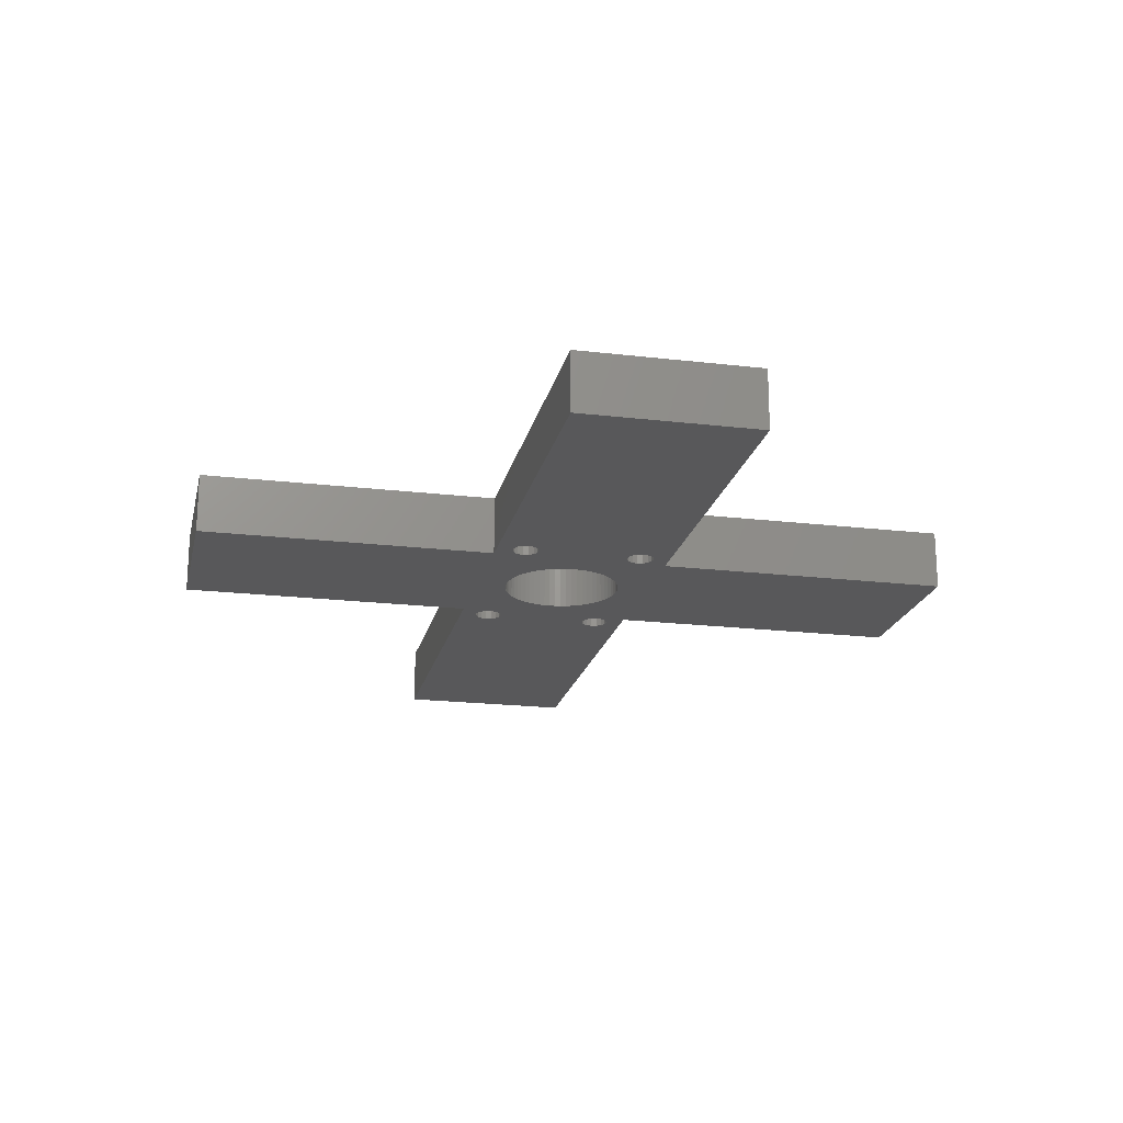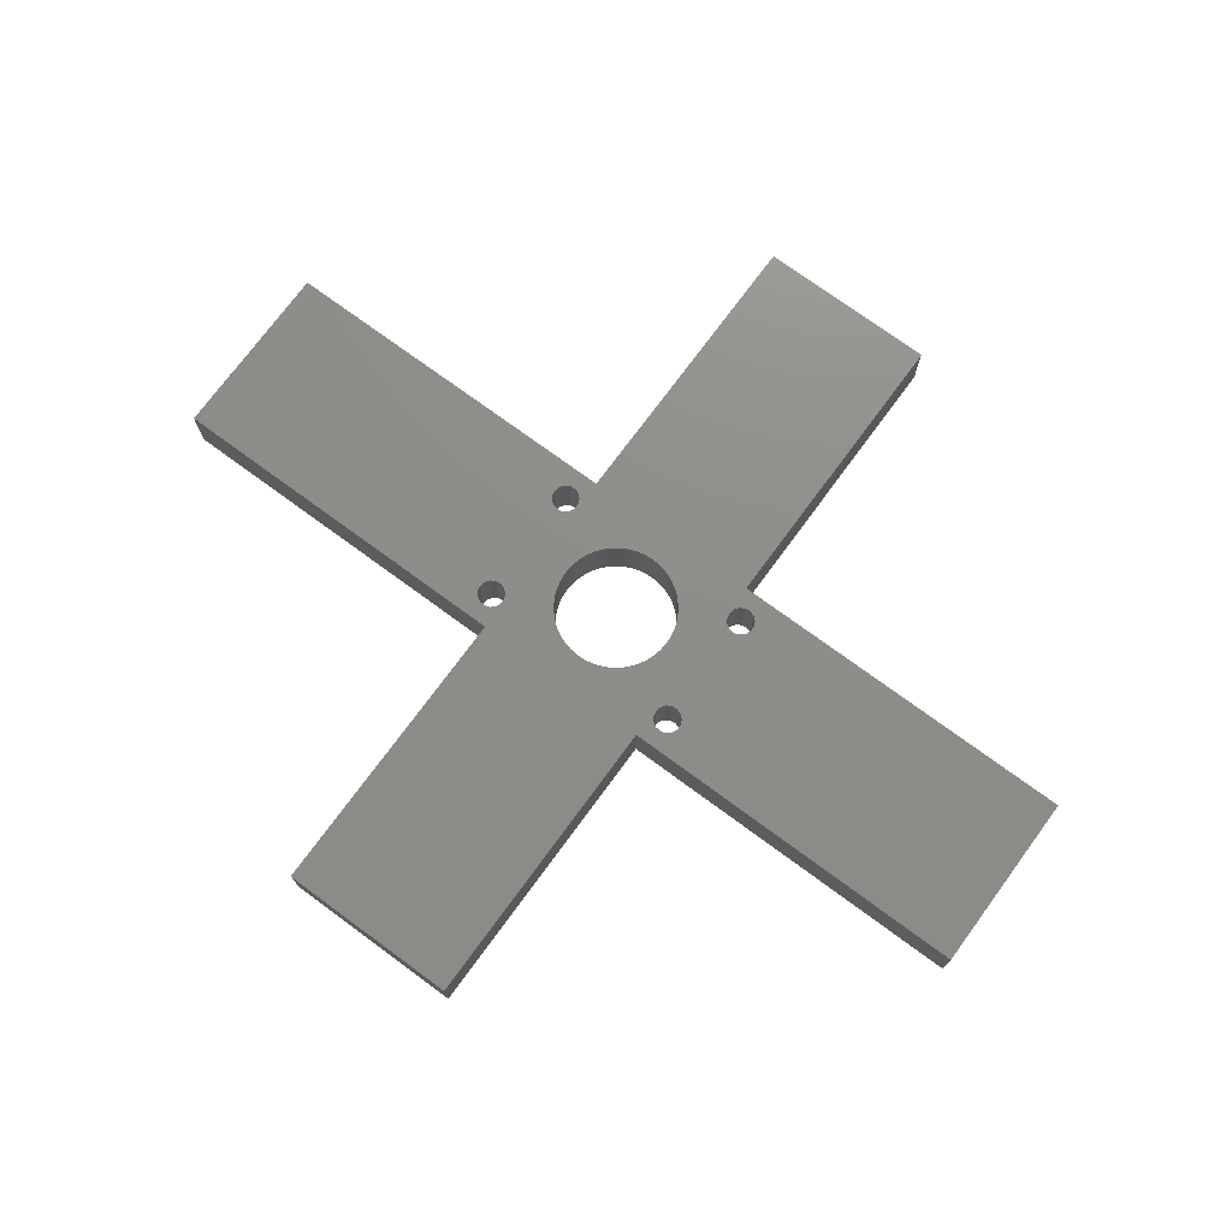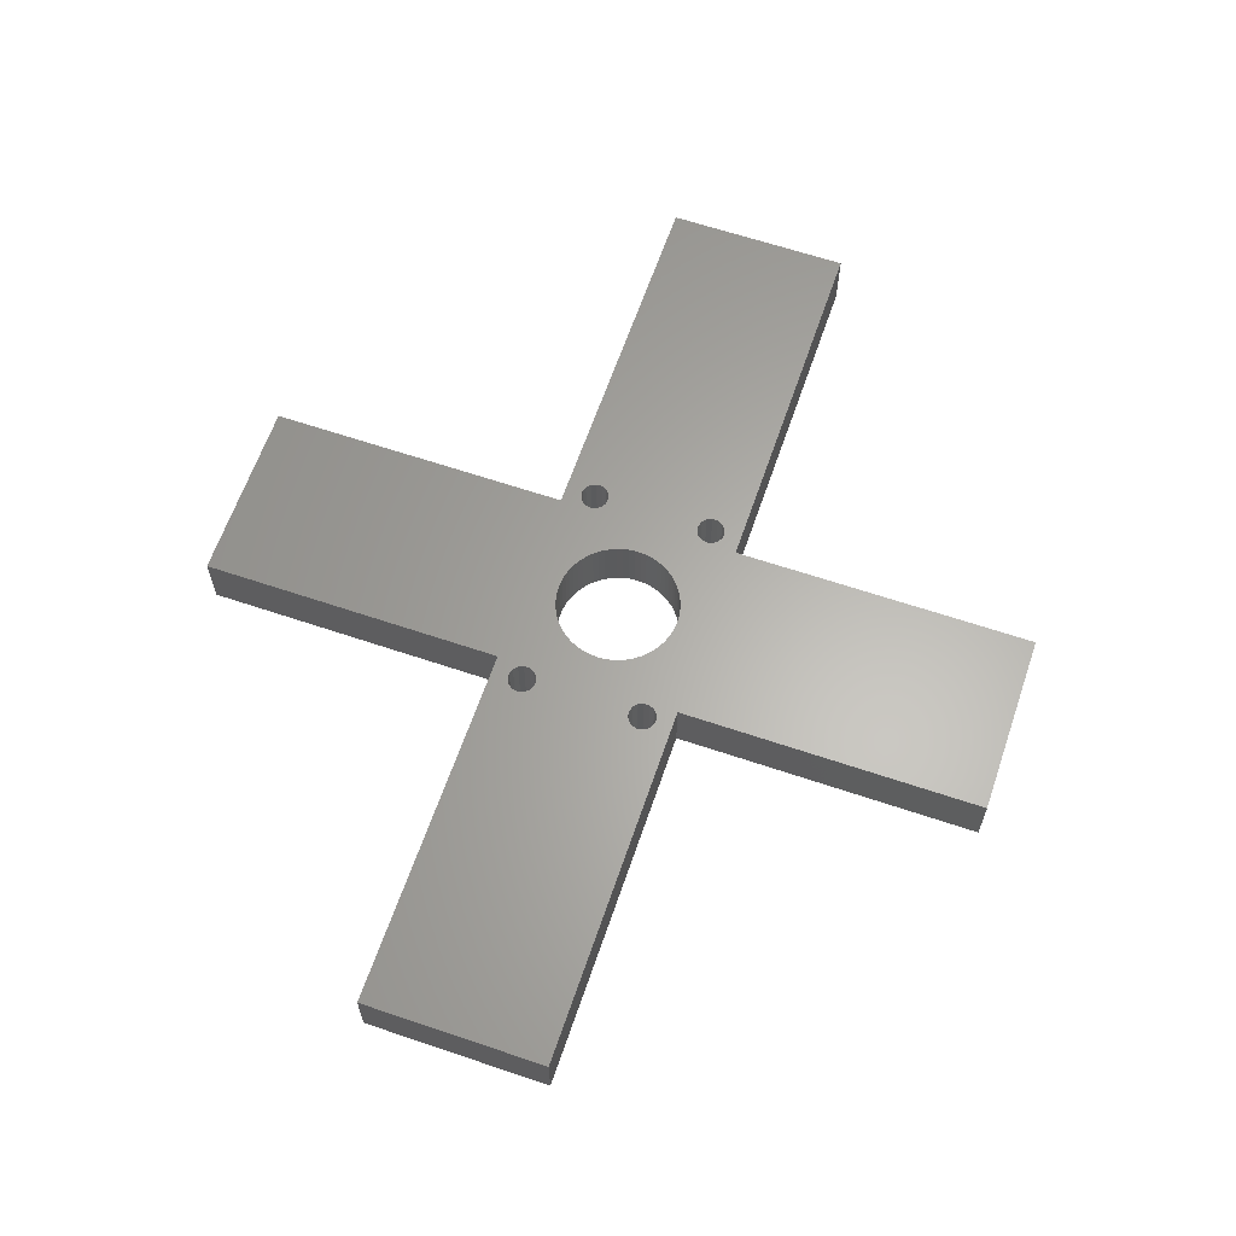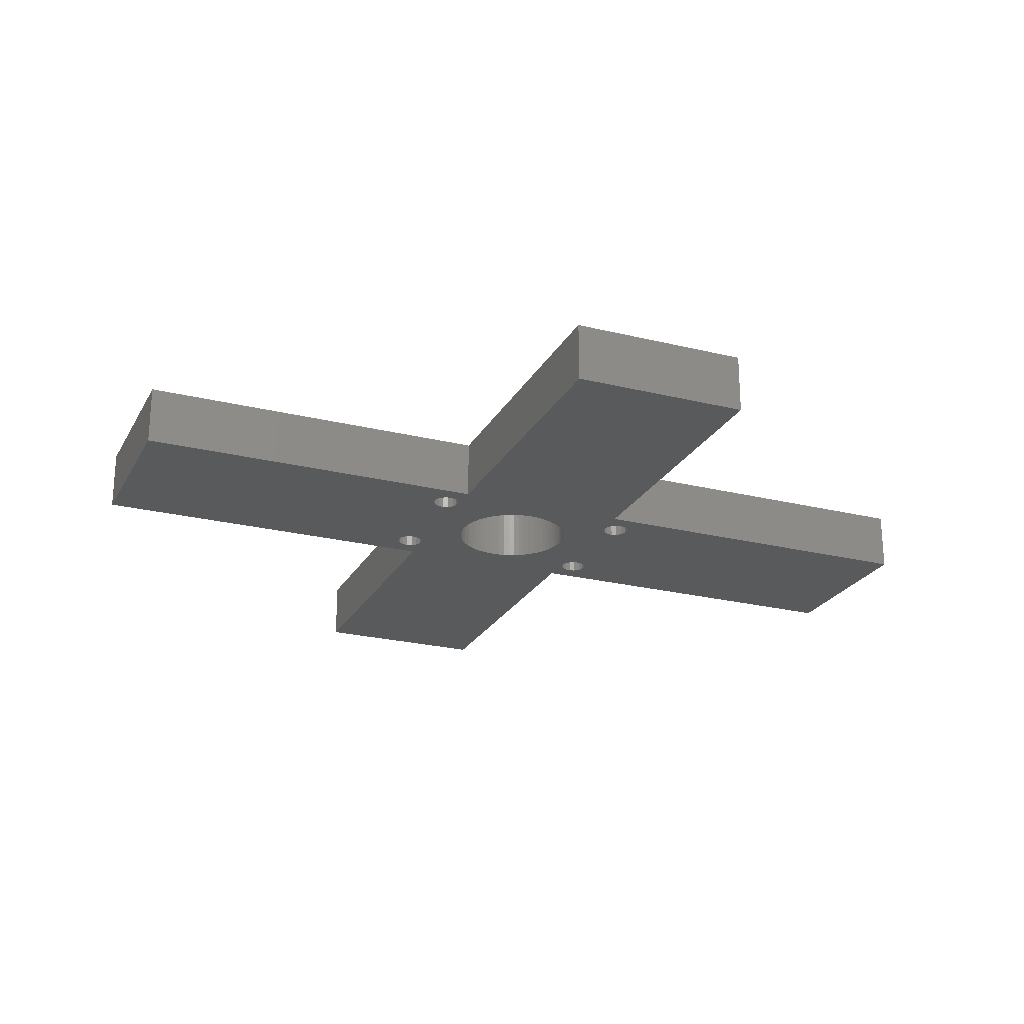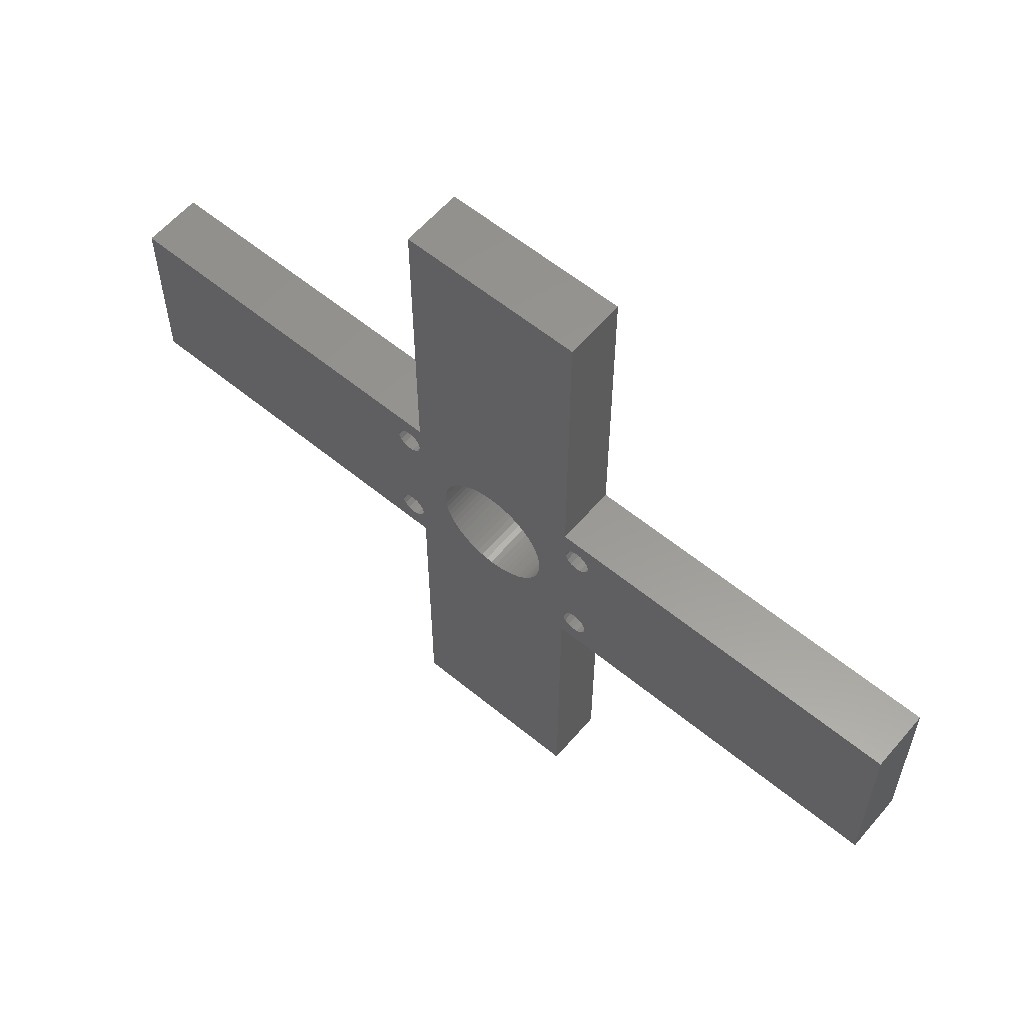
<metadata>
{"format":"stl","ext":"stl","renderer":"f3d","projection":"perspective","resolution":1024,"background":"white","views":[{"elev":-20.0,"azim":77.7,"up":"+Z"},{"elev":74.1,"azim":36.3,"up":"+Z"},{"elev":63.2,"azim":-71.1,"up":"+Z"},{"elev":-23.7,"azim":-22.5,"up":"+Z"},{"elev":59.0,"azim":-139.8,"up":"+Y"}]}
</metadata>
<code>
# stl→obj: 274 verts, 564 faces
v -6 -6 -16
v 6 -6 -16
v 6 -26 -16
v 3.955 -0.5962 -16
v 3.876 -0.987 -16
v 3.995 0.1994 -16
v 6 6 -16
v 3.995 -0.1994 -16
v 3.759 -1.368 -16
v 3.604 -1.736 -16
v 3.413 -2.086 -16
v 3.189 -2.415 -16
v 2.932 -2.721 -16
v 2.647 -2.999 -16
v 2.335 -3.248 -16
v 2 -3.464 -16
v 1.645 -3.646 -16
v 1.274 -3.792 -16
v 0.8901 -3.9 -16
v 0.4974 -3.969 -16
v 0.09972 -3.999 -16
v -0.2989 -3.989 -16
v -0.6946 -3.939 -16
v -1.083 -3.85 -16
v -1.461 -3.723 -16
v -1.825 -3.559 -16
v -2.17 -3.36 -16
v -2.494 -3.127 -16
v -6.12 -4.187 -16
v -2.793 -2.863 -16
v -6.12 -3.813 -16
v -3.064 -2.571 -16
v -3.513 -1.913 -16
v -6.272 -3.471 -16
v -3.686 -1.554 -16
v -3.305 -2.253 -16
v -6 -26 -16
v 3.955 0.5962 -16
v 3.876 0.987 -16
v 3.759 1.368 -16
v 3.604 1.736 -16
v 3.413 2.086 -16
v 3.189 2.415 -16
v 2.932 2.721 -16
v 2.647 2.999 -16
v 2.335 3.248 -16
v 2 3.464 -16
v 1.645 3.646 -16
v 1.274 3.792 -16
v 0.8901 3.9 -16
v 0.4974 3.969 -16
v 0.09972 3.999 -16
v -6 6 -16
v -0.2989 3.989 -16
v -0.6946 3.939 -16
v -1.083 3.85 -16
v -1.461 3.723 -16
v -1.825 3.559 -16
v -2.17 3.36 -16
v -2.494 3.127 -16
v -6.12 4.187 -16
v -2.793 2.863 -16
v -3.064 2.571 -16
v -3.305 2.253 -16
v -3.513 1.913 -16
v -3.686 1.554 -16
v -6.55 -3.221 -16
v -3.822 -1.179 -16
v -3.921 -0.7926 -16
v -6.906 -3.105 -16
v -3.98 -0.3983 -16
v -3.822 1.179 -16
v 6 26 -16
v -6 26 -16
v -4 0 -16
v -6.906 3.105 -16
v -3.98 0.3983 -16
v -6.272 3.471 -16
v -6.12 3.813 -16
v -3.921 0.7926 -16
v -6.55 3.221 -16
v -7.278 -3.144 -16
v -7.278 3.144 -16
v -7.602 -3.331 -16
v -7.602 3.331 -16
v -7.822 -3.634 -16
v -7.822 3.634 -16
v -30 -6 -16
v -7.9 -4 -16
v -6.272 -4.529 -16
v -6.55 -4.779 -16
v -6.906 -4.895 -16
v -7.278 -4.856 -16
v -7.602 -4.669 -16
v -30 6 -16
v -7.822 -4.366 -16
v -6.272 4.529 -16
v -6.55 4.779 -16
v -6.906 4.895 -16
v -7.278 4.856 -16
v -7.602 4.669 -16
v -7.9 4 -16
v -7.822 4.366 -16
v 7.728 -3.471 -16
v 7.88 3.813 -16
v 7.88 -3.813 -16
v 7.728 3.471 -16
v 7.45 -3.221 -16
v 7.45 3.221 -16
v 7.094 -3.105 -16
v 7.094 3.105 -16
v 6.722 -3.144 -16
v 6.722 3.144 -16
v 6.398 -3.331 -16
v 6.398 3.331 -16
v 6.178 -3.634 -16
v 6.178 3.634 -16
v 6.1 -4 -16
v 6.1 4 -16
v 30 -6 -16
v 7.88 -4.187 -16
v 7.728 -4.529 -16
v 7.45 -4.779 -16
v 6.178 -4.366 -16
v 6.398 -4.669 -16
v 6.722 -4.856 -16
v 7.094 -4.895 -16
v 30 6 -16
v 7.88 4.187 -16
v 7.728 4.529 -16
v 7.45 4.779 -16
v 7.094 4.895 -16
v 6.722 4.856 -16
v 6.398 4.669 -16
v 6.178 4.366 -16
v 10 6 -12
v 30 6 -12
v 6 6 -12
v -10 6 -12
v -6 6 -12
v -30 6 -12
v -10 -6 -12
v -30 -6 -12
v -6 -6 -12
v 10 -6 -12
v 6 -6 -12
v 30 -6 -12
v -3.921 0.7926 -12
v -6.906 3.105 -12
v -3.98 0.3983 -12
v -4 0 -12
v -6.272 -3.471 -12
v -6.12 -3.813 -12
v -6.55 -3.221 -12
v -6.906 -3.105 -12
v -7.278 3.144 -12
v -7.278 -3.144 -12
v -7.602 3.331 -12
v -7.602 -3.331 -12
v -7.822 3.634 -12
v -7.822 -3.634 -12
v -7.9 4 -12
v -3.98 -0.3983 -12
v -6.12 -4.187 -12
v -6.272 -4.529 -12
v -6.55 -4.779 -12
v -6.906 -4.895 -12
v -7.278 -4.856 -12
v -7.602 -4.669 -12
v -7.822 -4.366 -12
v -7.9 -4 -12
v 7.728 -3.471 -12
v 7.728 3.471 -12
v 7.88 -3.813 -12
v 7.45 3.221 -12
v 7.45 -3.221 -12
v 7.094 3.105 -12
v 7.094 -3.105 -12
v 3.995 0.1994 -12
v 6.722 3.144 -12
v 3.876 0.987 -12
v 6.398 3.331 -12
v 3.995 -0.1994 -12
v 3.604 1.736 -12
v 6.178 3.634 -12
v 6.722 -3.144 -12
v 3.189 2.415 -12
v 6.1 4 -12
v 3.955 -0.5962 -12
v 7.88 3.813 -12
v 7.88 4.187 -12
v 7.728 4.529 -12
v 7.45 4.779 -12
v 7.094 4.895 -12
v 6.178 4.366 -12
v 2.647 2.999 -12
v 6.398 4.669 -12
v 6.722 4.856 -12
v 7.88 -4.187 -12
v 7.728 -4.529 -12
v 7.45 -4.779 -12
v 7.094 -4.895 -12
v 6.722 -4.856 -12
v 6.398 -4.669 -12
v 6.178 -4.366 -12
v 2.647 -2.999 -12
v 6.1 -4 -12
v 3.876 -0.987 -12
v 6.398 -3.331 -12
v 3.955 0.5962 -12
v 3.759 1.368 -12
v 3.413 2.086 -12
v 2.932 2.721 -12
v 2.335 3.248 -12
v 2 3.464 -12
v 1.645 3.646 -12
v 1.274 3.792 -12
v 0.8901 3.9 -12
v 0.4974 3.969 -12
v 0.09972 3.999 -12
v -0.2989 3.989 -12
v -0.6946 3.939 -12
v -6.55 3.221 -12
v -3.686 1.554 -12
v -6.272 3.471 -12
v -3.513 1.913 -12
v -3.305 2.253 -12
v -6.12 3.813 -12
v -3.064 2.571 -12
v -2.793 2.863 -12
v -6.12 4.187 -12
v -2.494 3.127 -12
v -2.17 3.36 -12
v -1.825 3.559 -12
v -1.461 3.723 -12
v -1.083 3.85 -12
v 3.759 -1.368 -12
v 3.604 -1.736 -12
v 6.178 -3.634 -12
v 3.413 -2.086 -12
v 3.189 -2.415 -12
v 2.932 -2.721 -12
v 2.335 -3.248 -12
v 2 -3.464 -12
v 1.645 -3.646 -12
v 1.274 -3.792 -12
v 0.8901 -3.9 -12
v 0.4974 -3.969 -12
v 0.09972 -3.999 -12
v -0.2989 -3.989 -12
v -0.6946 -3.939 -12
v -1.083 -3.85 -12
v -3.822 1.179 -12
v -1.461 -3.723 -12
v -1.825 -3.559 -12
v -2.17 -3.36 -12
v -2.494 -3.127 -12
v -2.793 -2.863 -12
v -3.064 -2.571 -12
v -3.305 -2.253 -12
v -3.513 -1.913 -12
v -3.686 -1.554 -12
v -3.822 -1.179 -12
v -3.921 -0.7926 -12
v -6.272 4.529 -12
v -6.55 4.779 -12
v -6.906 4.895 -12
v -7.278 4.856 -12
v -7.822 4.366 -12
v -7.602 4.669 -12
v -6 26 -12
v 6 26 -12
v 6 -26 -12
v -6 -26 -12
f 1 2 3
f 4 2 5
f 6 7 8
f 2 8 7
f 8 2 4
f 2 9 5
f 2 10 9
f 2 11 10
f 2 12 11
f 2 13 12
f 2 14 13
f 2 15 14
f 2 16 15
f 2 17 16
f 2 18 17
f 2 19 18
f 2 20 19
f 2 21 20
f 2 1 21
f 21 1 22
f 22 1 23
f 23 1 24
f 24 1 25
f 25 1 26
f 26 1 27
f 27 1 28
f 29 28 1
f 28 29 30
f 31 30 29
f 30 31 32
f 33 34 35
f 36 34 33
f 34 36 31
f 32 31 36
f 1 3 37
f 38 7 6
f 39 7 38
f 40 7 39
f 41 7 40
f 42 7 41
f 43 7 42
f 44 7 43
f 45 7 44
f 46 7 45
f 47 7 46
f 48 7 47
f 49 7 48
f 50 7 49
f 51 7 50
f 52 7 51
f 53 7 52
f 53 52 54
f 53 54 55
f 53 55 56
f 53 56 57
f 53 57 58
f 53 58 59
f 53 59 60
f 61 60 62
f 61 62 63
f 61 63 64
f 61 64 65
f 61 65 66
f 67 35 34
f 35 67 68
f 68 67 69
f 70 69 67
f 69 70 71
f 61 66 72
f 7 53 73
f 73 53 74
f 75 76 77
f 72 78 79
f 77 76 80
f 72 81 78
f 81 80 76
f 80 81 72
f 82 76 70
f 82 83 76
f 84 83 82
f 84 85 83
f 86 85 84
f 86 87 85
f 88 86 89
f 86 88 87
f 71 70 75
f 1 90 29
f 1 91 90
f 1 92 91
f 1 93 92
f 1 94 93
f 95 87 88
f 96 88 89
f 94 88 96
f 88 94 1
f 76 75 70
f 61 72 79
f 60 61 53
f 97 53 61
f 98 53 97
f 99 53 98
f 100 53 99
f 101 53 100
f 87 95 102
f 102 95 103
f 103 95 101
f 101 95 53
f 104 105 106
f 104 107 105
f 108 107 104
f 108 109 107
f 110 109 108
f 110 111 109
f 112 111 110
f 112 113 111
f 114 113 112
f 114 115 113
f 116 115 114
f 116 117 115
f 118 117 116
f 117 118 119
f 106 120 121
f 120 122 121
f 120 123 122
f 2 123 120
f 118 2 119
f 124 2 118
f 125 2 124
f 126 2 125
f 127 2 126
f 123 2 127
f 120 106 128
f 105 128 106
f 129 128 105
f 130 128 129
f 131 128 130
f 7 131 132
f 131 7 128
f 133 7 132
f 134 7 133
f 135 7 134
f 119 7 135
f 7 119 2
f 128 136 137
f 7 136 128
f 136 7 138
f 53 139 140
f 95 139 53
f 139 95 141
f 88 142 143
f 1 142 88
f 142 1 144
f 2 145 146
f 120 145 2
f 145 120 147
f 148 149 150
f 151 152 153
f 150 149 151
f 151 154 152
f 155 151 149
f 151 155 154
f 156 155 149
f 156 157 155
f 158 157 156
f 158 159 157
f 160 159 158
f 160 161 159
f 139 160 162
f 160 139 161
f 151 153 163
f 164 163 153
f 163 164 144
f 165 144 164
f 166 144 165
f 167 144 166
f 168 144 167
f 142 168 169
f 168 142 144
f 170 142 169
f 171 142 170
f 161 142 171
f 172 145 173
f 145 172 174
f 175 172 173
f 175 176 172
f 177 176 175
f 177 178 176
f 179 177 180
f 177 179 178
f 181 180 182
f 183 178 179
f 184 182 185
f 178 183 186
f 187 185 188
f 189 186 183
f 190 136 191
f 136 192 191
f 136 193 192
f 138 193 136
f 193 138 194
f 195 196 188
f 196 195 138
f 197 138 195
f 198 138 197
f 194 138 198
f 173 136 190
f 136 173 145
f 199 145 174
f 200 145 199
f 201 145 200
f 146 201 202
f 146 202 203
f 201 146 145
f 204 146 203
f 205 146 204
f 206 205 207
f 208 186 189
f 186 208 209
f 180 210 179
f 180 181 210
f 182 211 181
f 182 184 211
f 185 212 184
f 185 187 212
f 188 213 187
f 188 196 213
f 138 214 196
f 138 215 214
f 138 216 215
f 138 217 216
f 138 218 217
f 138 219 218
f 138 220 219
f 140 220 138
f 220 140 221
f 221 140 222
f 223 224 225
f 226 225 224
f 227 225 226
f 225 227 228
f 229 228 227
f 230 228 229
f 228 230 231
f 232 231 230
f 231 232 140
f 233 140 232
f 234 140 233
f 235 140 234
f 236 140 235
f 222 140 236
f 237 209 208
f 238 209 237
f 209 238 239
f 240 239 238
f 241 239 240
f 239 241 207
f 242 207 241
f 206 207 242
f 205 206 146
f 243 146 206
f 244 146 243
f 245 146 244
f 246 146 245
f 247 146 246
f 248 146 247
f 249 146 248
f 144 249 250
f 144 250 251
f 144 251 252
f 224 223 253
f 253 223 148
f 149 148 223
f 249 144 146
f 254 144 252
f 255 144 254
f 256 144 255
f 257 144 256
f 258 144 257
f 259 144 258
f 260 144 259
f 261 144 260
f 262 144 261
f 263 144 262
f 163 144 264
f 264 144 263
f 140 265 231
f 140 266 265
f 140 267 266
f 140 268 267
f 139 268 140
f 142 161 139
f 269 139 162
f 270 139 269
f 268 139 270
f 162 103 269
f 103 162 102
f 79 231 61
f 231 79 228
f 99 266 267
f 266 99 98
f 101 268 270
f 268 101 100
f 269 101 270
f 101 269 103
f 100 267 268
f 267 100 99
f 61 265 97
f 265 61 231
f 98 265 266
f 265 98 97
f 160 102 162
f 102 160 87
f 81 149 223
f 149 81 76
f 78 228 79
f 228 78 225
f 158 87 160
f 87 158 85
f 83 158 156
f 158 83 85
f 76 156 149
f 156 76 83
f 78 223 225
f 223 78 81
f 171 86 161
f 86 171 89
f 29 153 31
f 153 29 164
f 82 155 157
f 155 82 70
f 93 169 168
f 169 93 94
f 92 168 167
f 168 92 93
f 84 157 159
f 157 84 82
f 161 84 159
f 84 161 86
f 70 154 155
f 154 70 67
f 67 152 154
f 152 67 34
f 31 152 34
f 152 31 153
f 90 164 29
f 164 90 165
f 91 167 166
f 167 91 92
f 169 96 170
f 96 169 94
f 170 89 171
f 89 170 96
f 90 166 165
f 166 90 91
f 188 135 195
f 135 188 119
f 105 191 129
f 191 105 190
f 132 193 194
f 193 132 131
f 134 198 197
f 198 134 133
f 195 134 197
f 134 195 135
f 133 194 198
f 194 133 132
f 129 192 130
f 192 129 191
f 131 192 193
f 192 131 130
f 185 119 188
f 119 185 117
f 109 177 175
f 177 109 111
f 107 190 105
f 190 107 173
f 182 117 185
f 117 182 115
f 113 182 180
f 182 113 115
f 111 180 177
f 180 111 113
f 107 175 173
f 175 107 109
f 207 116 239
f 116 207 118
f 121 174 106
f 174 121 199
f 110 176 178
f 176 110 108
f 126 204 203
f 204 126 125
f 114 186 209
f 186 114 112
f 239 114 209
f 114 239 116
f 112 178 186
f 178 112 110
f 106 172 104
f 172 106 174
f 108 172 176
f 172 108 104
f 205 118 207
f 118 205 124
f 123 202 201
f 202 123 127
f 122 199 121
f 199 122 200
f 204 124 205
f 124 204 125
f 127 203 202
f 203 127 126
f 122 201 200
f 201 122 123
f 151 77 150
f 77 151 75
f 8 179 6
f 179 8 183
f 54 220 221
f 220 54 52
f 21 250 249
f 250 21 22
f 229 62 230
f 62 229 63
f 45 213 196
f 213 45 44
f 49 216 217
f 216 49 48
f 260 33 261
f 33 260 36
f 224 65 226
f 65 224 66
f 58 235 234
f 235 58 57
f 60 233 232
f 233 60 59
f 40 184 41
f 184 40 211
f 51 218 219
f 218 51 50
f 264 71 163
f 71 264 69
f 22 251 250
f 251 22 23
f 25 255 254
f 255 25 26
f 148 72 253
f 72 148 80
f 150 80 148
f 80 150 77
f 253 66 224
f 66 253 72
f 227 63 229
f 63 227 64
f 226 64 227
f 64 226 65
f 56 222 236
f 222 56 55
f 57 236 235
f 236 57 56
f 55 221 222
f 221 55 54
f 59 234 233
f 234 59 58
f 62 232 230
f 232 62 60
f 38 181 39
f 181 38 210
f 42 187 43
f 187 42 212
f 43 213 44
f 213 43 187
f 41 212 42
f 212 41 184
f 39 211 40
f 211 39 181
f 6 210 38
f 210 6 179
f 47 214 215
f 214 47 46
f 48 215 216
f 215 48 47
f 46 196 214
f 196 46 45
f 50 217 218
f 217 50 49
f 52 219 220
f 219 52 51
f 163 75 151
f 75 163 71
f 26 256 255
f 256 26 27
f 258 32 259
f 32 258 30
f 11 238 10
f 238 11 240
f 263 69 264
f 69 263 68
f 261 35 262
f 35 261 33
f 259 36 260
f 36 259 32
f 9 208 5
f 208 9 237
f 4 183 8
f 183 4 189
f 28 258 257
f 258 28 30
f 27 257 256
f 257 27 28
f 262 68 263
f 68 262 35
f 20 249 248
f 249 20 21
f 19 248 247
f 248 19 20
f 16 245 244
f 245 16 17
f 13 241 12
f 241 13 242
f 13 206 242
f 206 13 14
f 10 237 9
f 237 10 238
f 5 189 4
f 189 5 208
f 18 247 246
f 247 18 19
f 17 246 245
f 246 17 18
f 15 244 243
f 244 15 16
f 14 243 206
f 243 14 15
f 12 240 11
f 240 12 241
f 24 254 252
f 254 24 25
f 23 252 251
f 252 23 24
f 141 142 139
f 142 141 143
f 88 141 95
f 141 88 143
f 136 147 137
f 147 136 145
f 147 128 137
f 128 147 120
f 271 138 272
f 138 271 140
f 138 73 272
f 73 138 7
f 53 271 74
f 271 53 140
f 73 271 272
f 271 73 74
f 144 273 146
f 273 144 274
f 273 2 146
f 2 273 3
f 37 144 1
f 144 37 274
f 37 273 274
f 273 37 3

</code>
